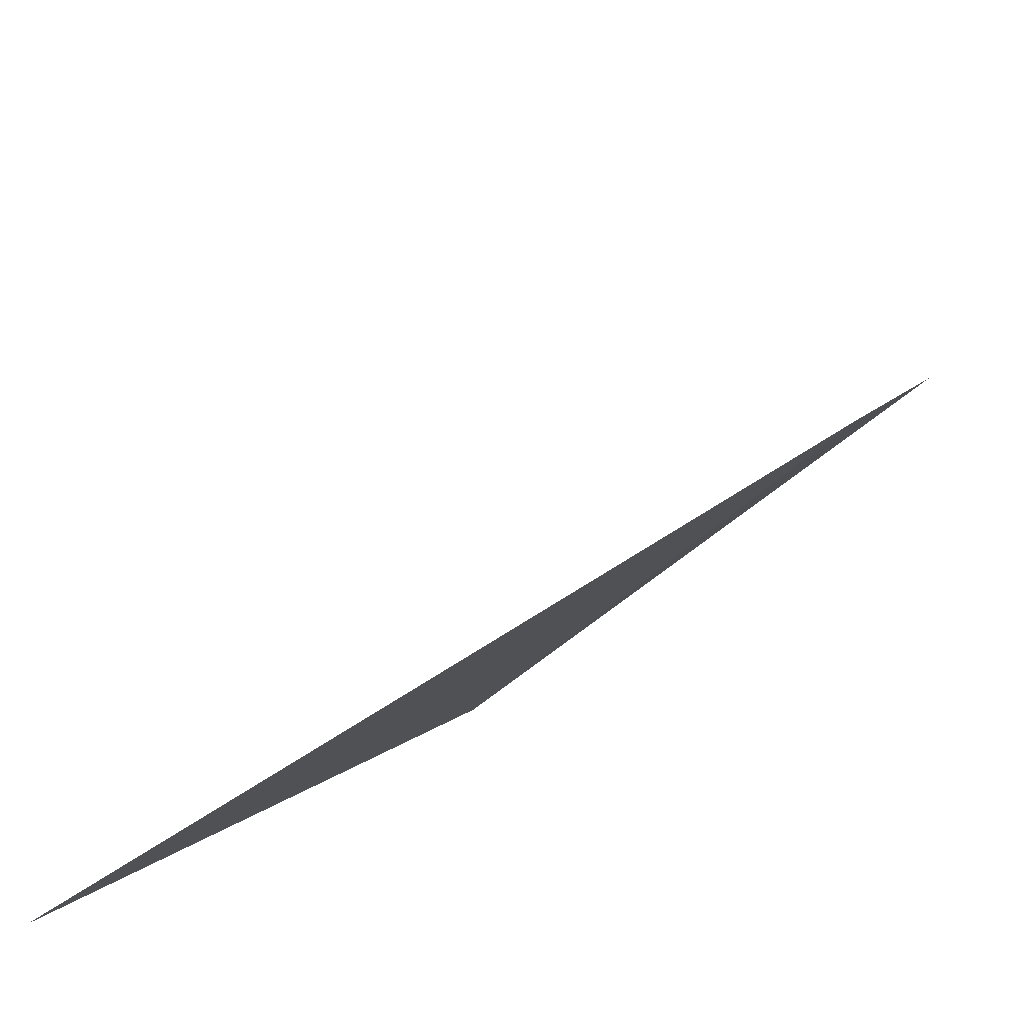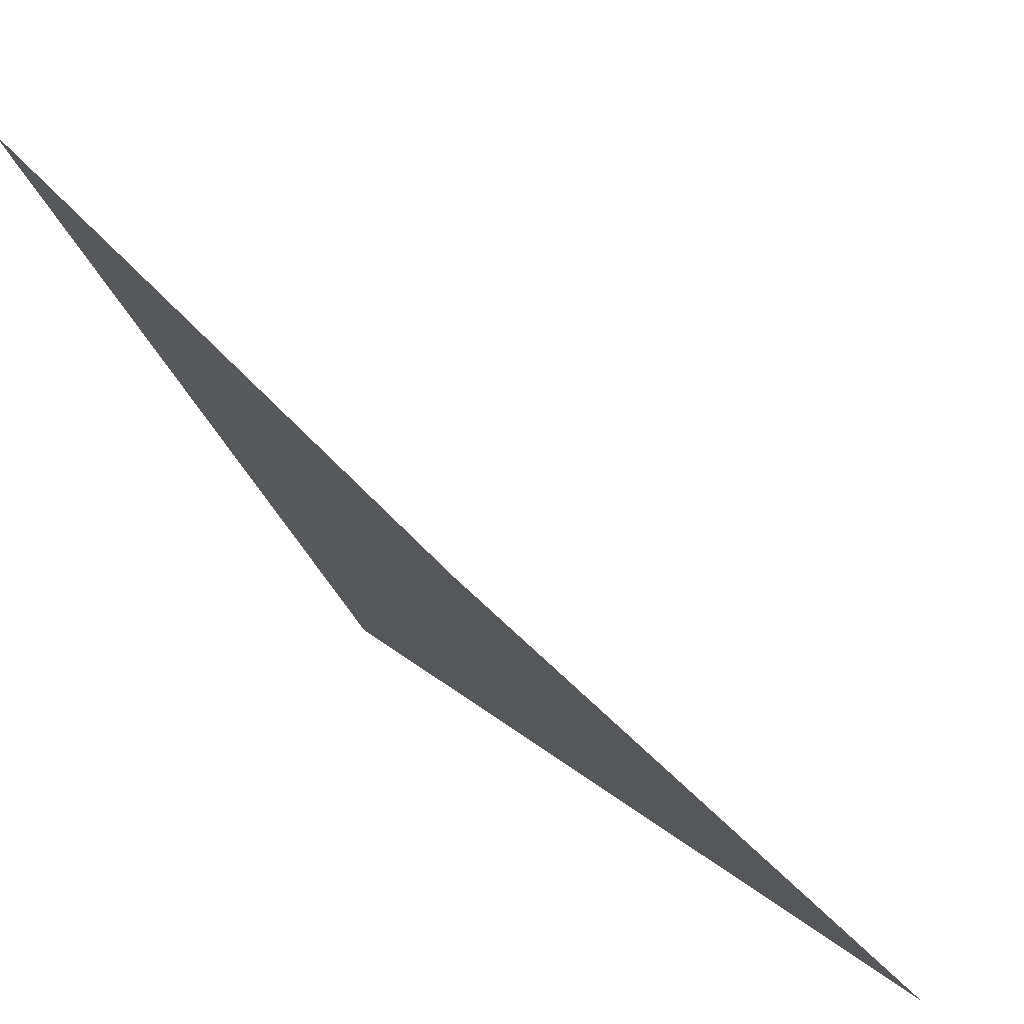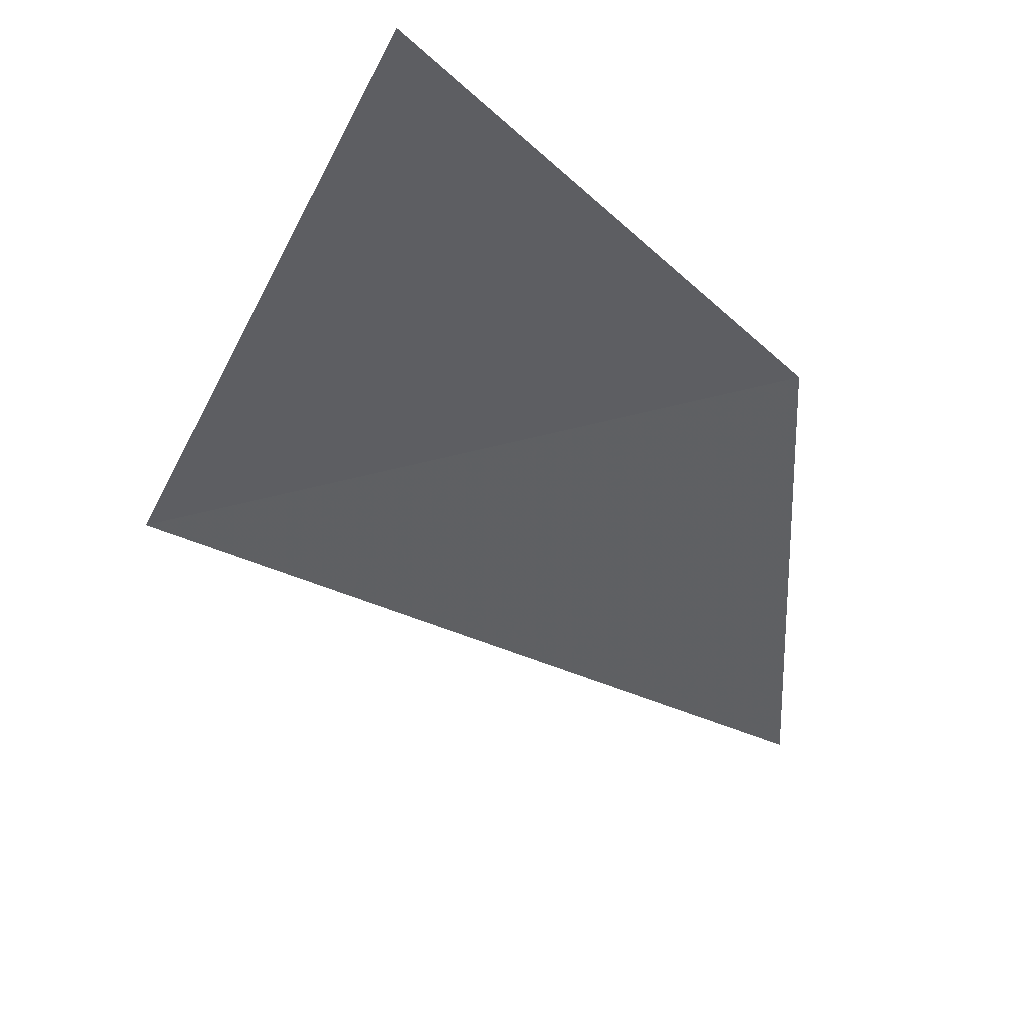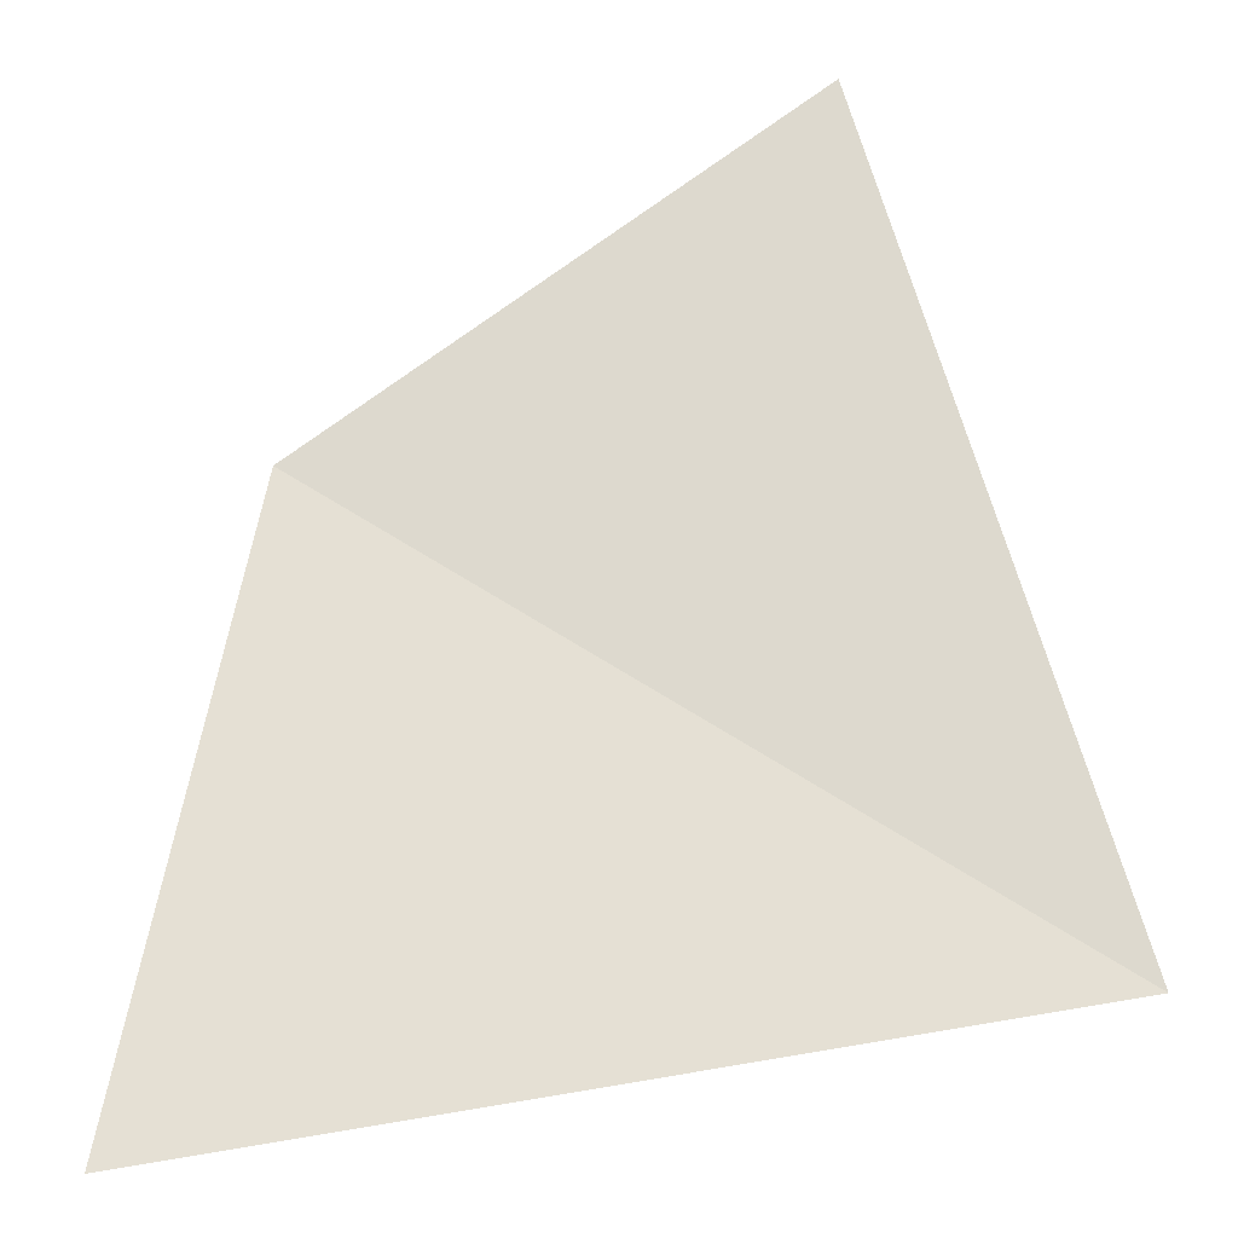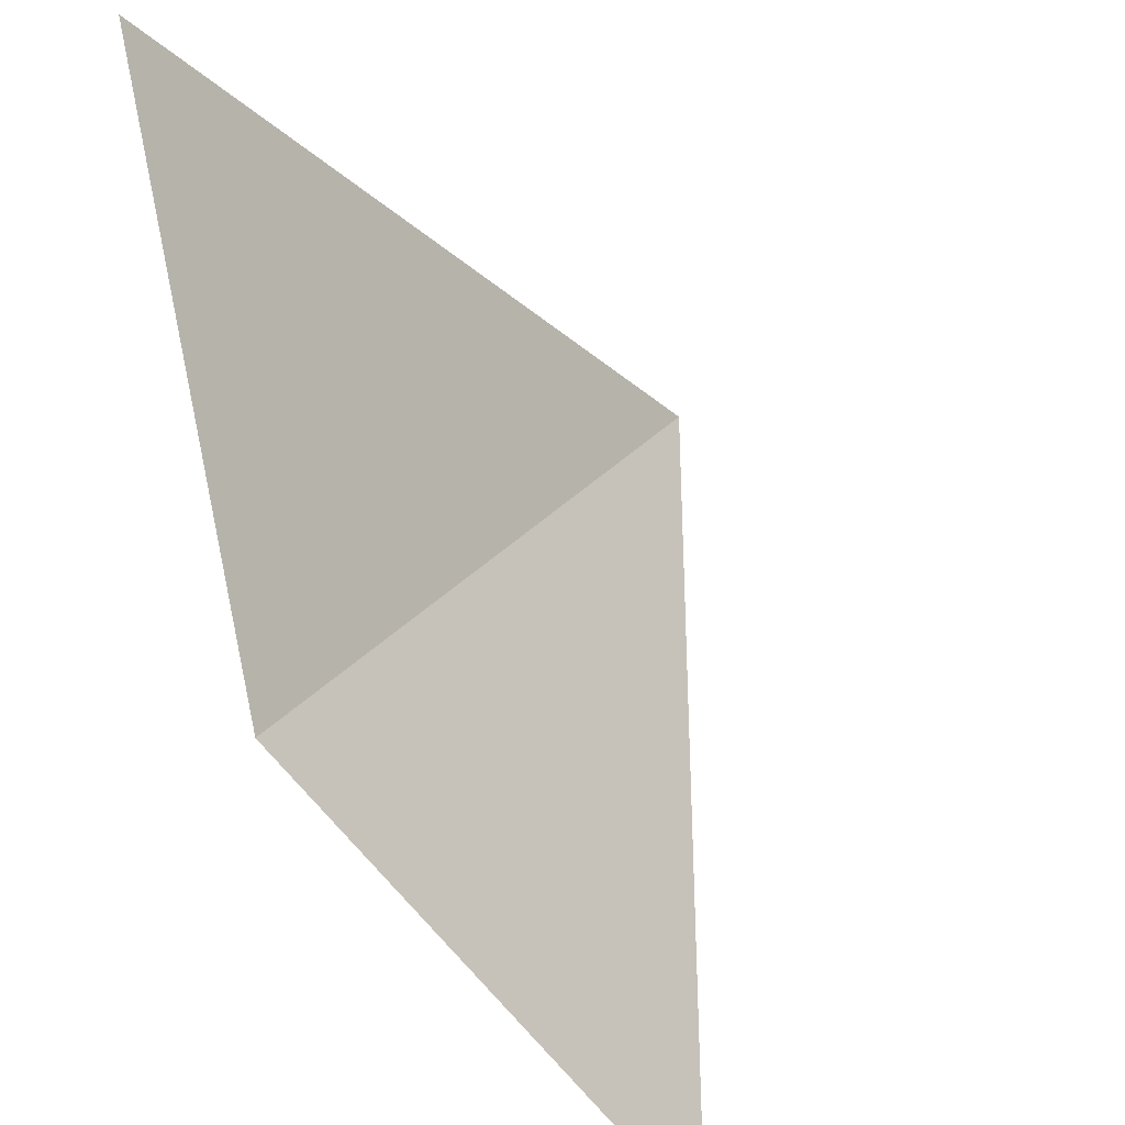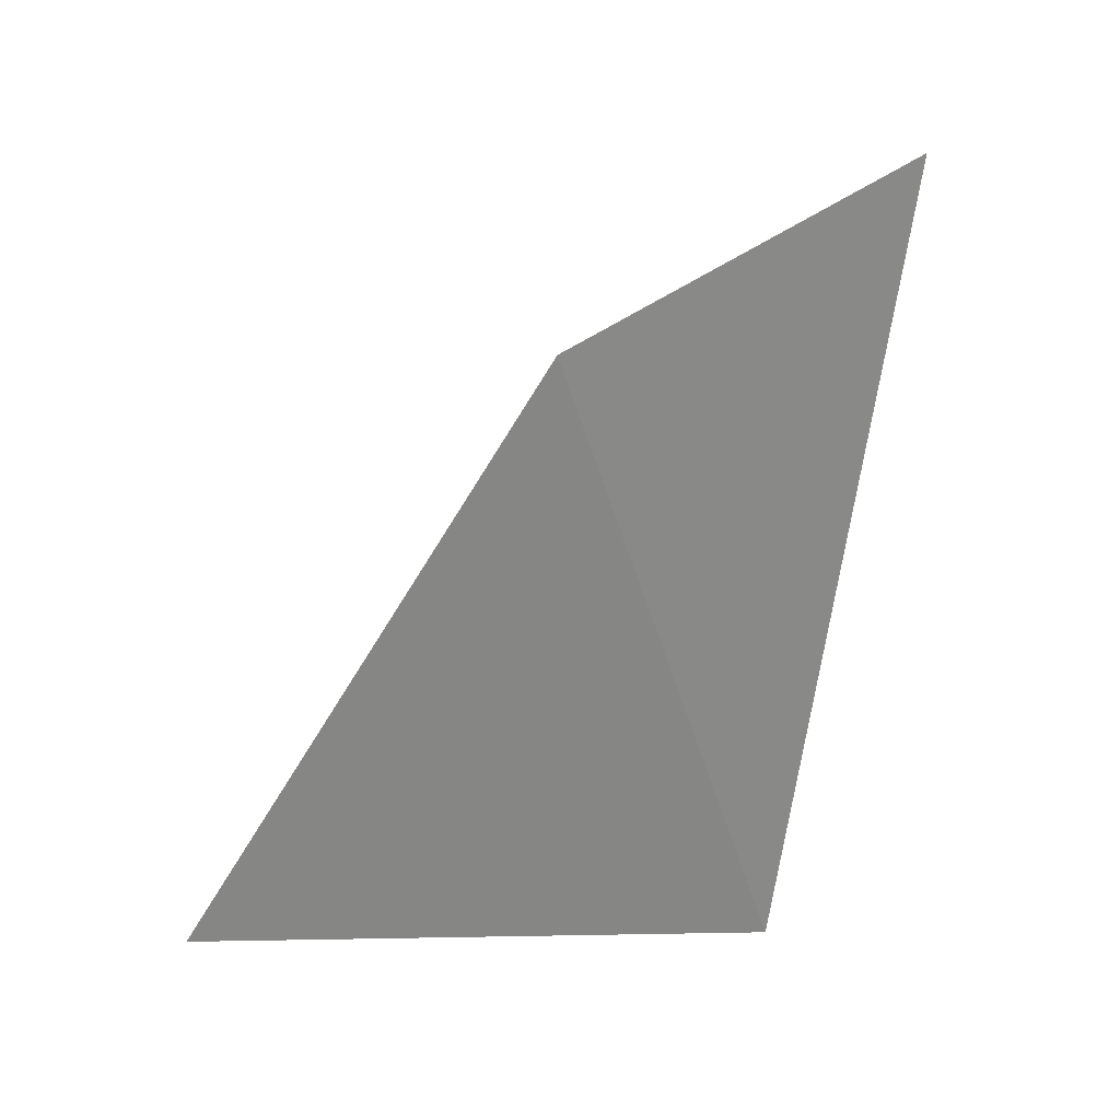
<metadata>
{"format":"obj","ext":"obj","renderer":"f3d","projection":"perspective","resolution":1024,"background":"white","views":[{"elev":-50.1,"azim":-85.6,"up":"+Z"},{"elev":22.1,"azim":109.4,"up":"+Z"},{"elev":77.1,"azim":-36.7,"up":"+Y"},{"elev":16.8,"azim":-136.6,"up":"+Z"},{"elev":52.6,"azim":147.3,"up":"+Z"},{"elev":-20.8,"azim":77.1,"up":"+Y"}]}
</metadata>
<code>
v -0.08976 -0.1976 0.3321
v -0.08844 -0.198 0.334
v -0.08795 -0.1966 0.3332
v -0.08849 -0.1956 0.332
f 1 2 3
f 3 2 1
f 4 1 3
f 3 1 4

</code>
